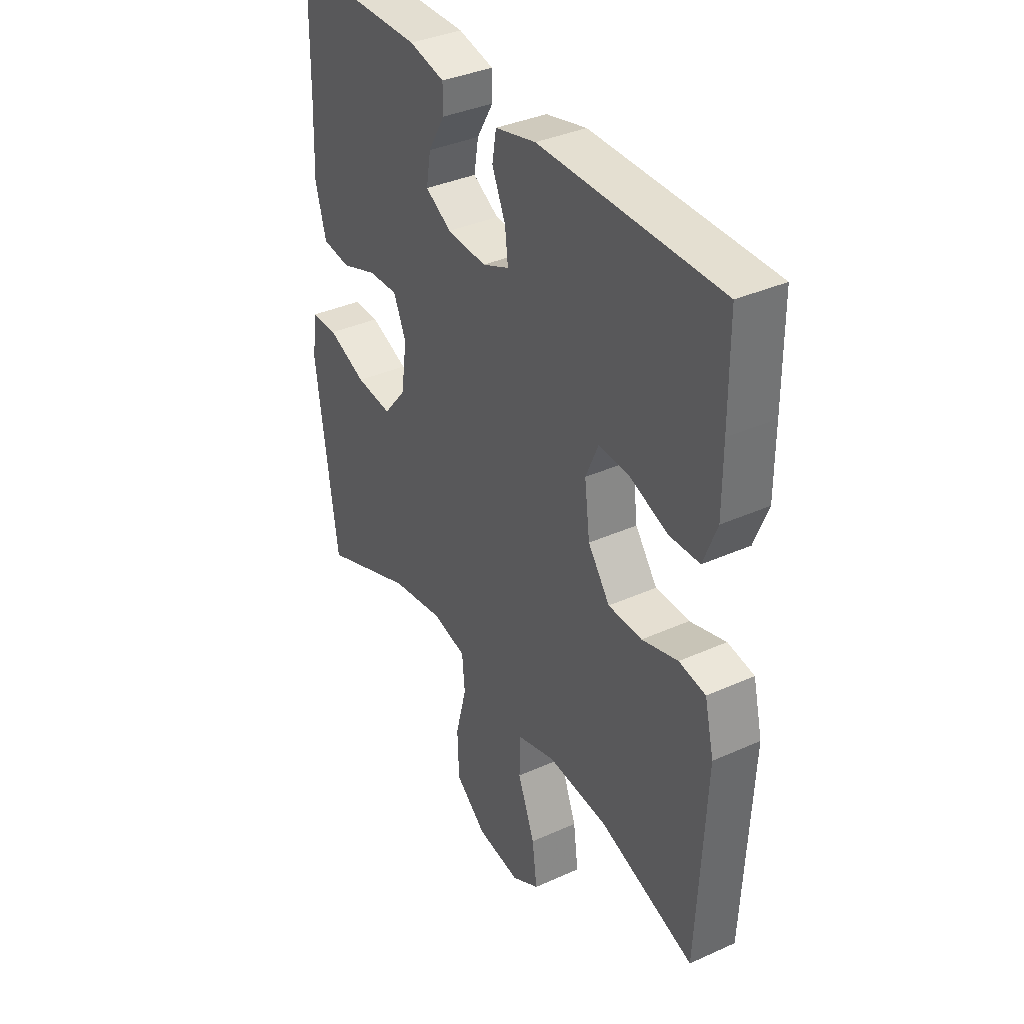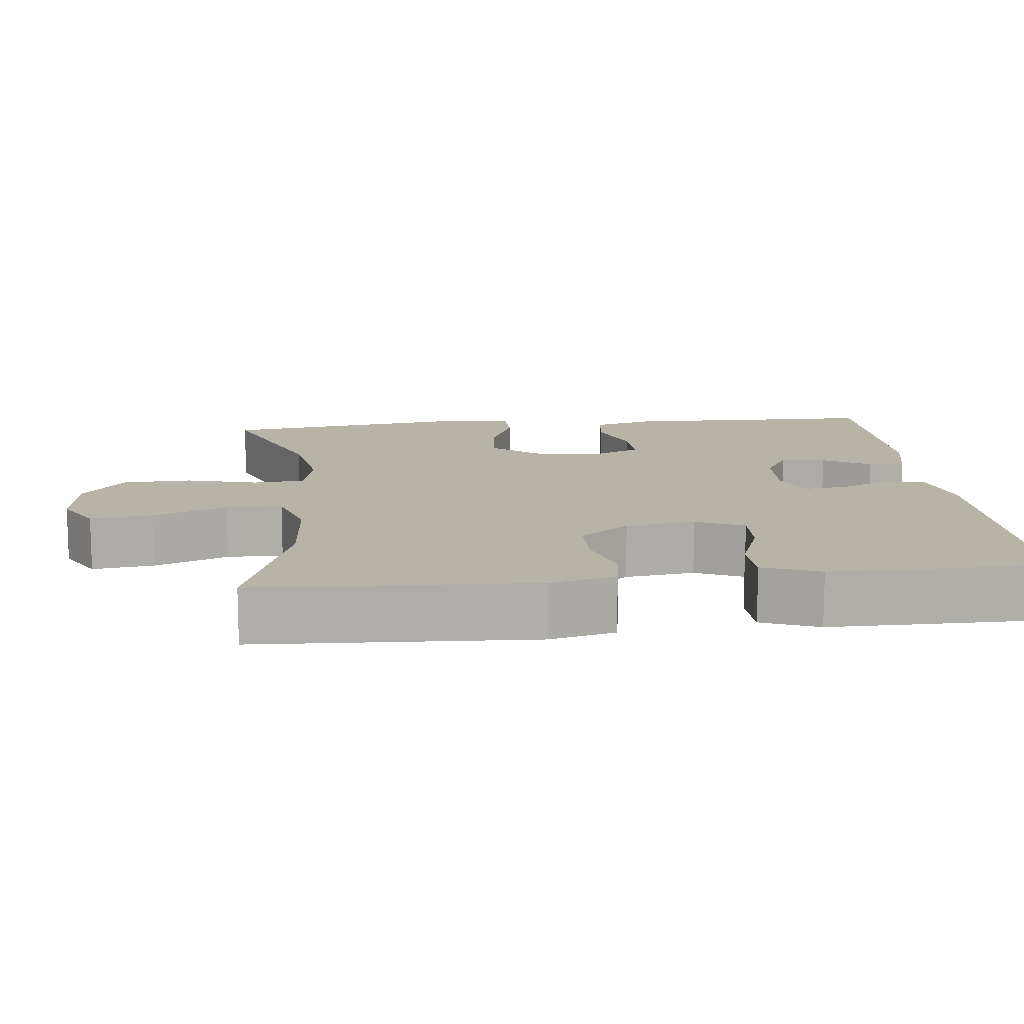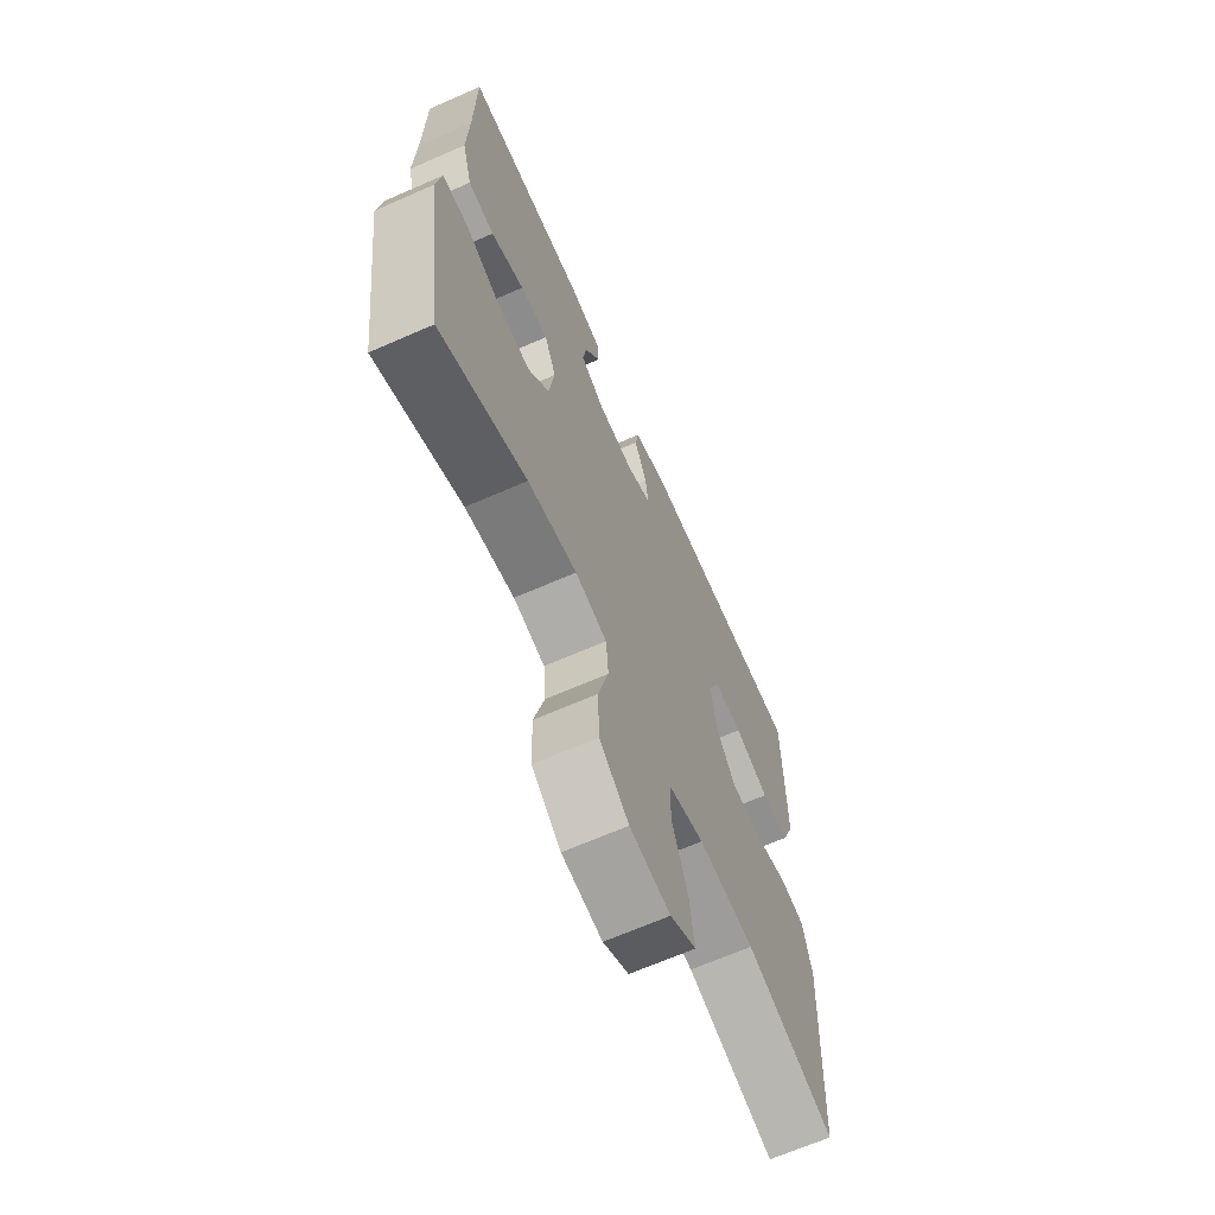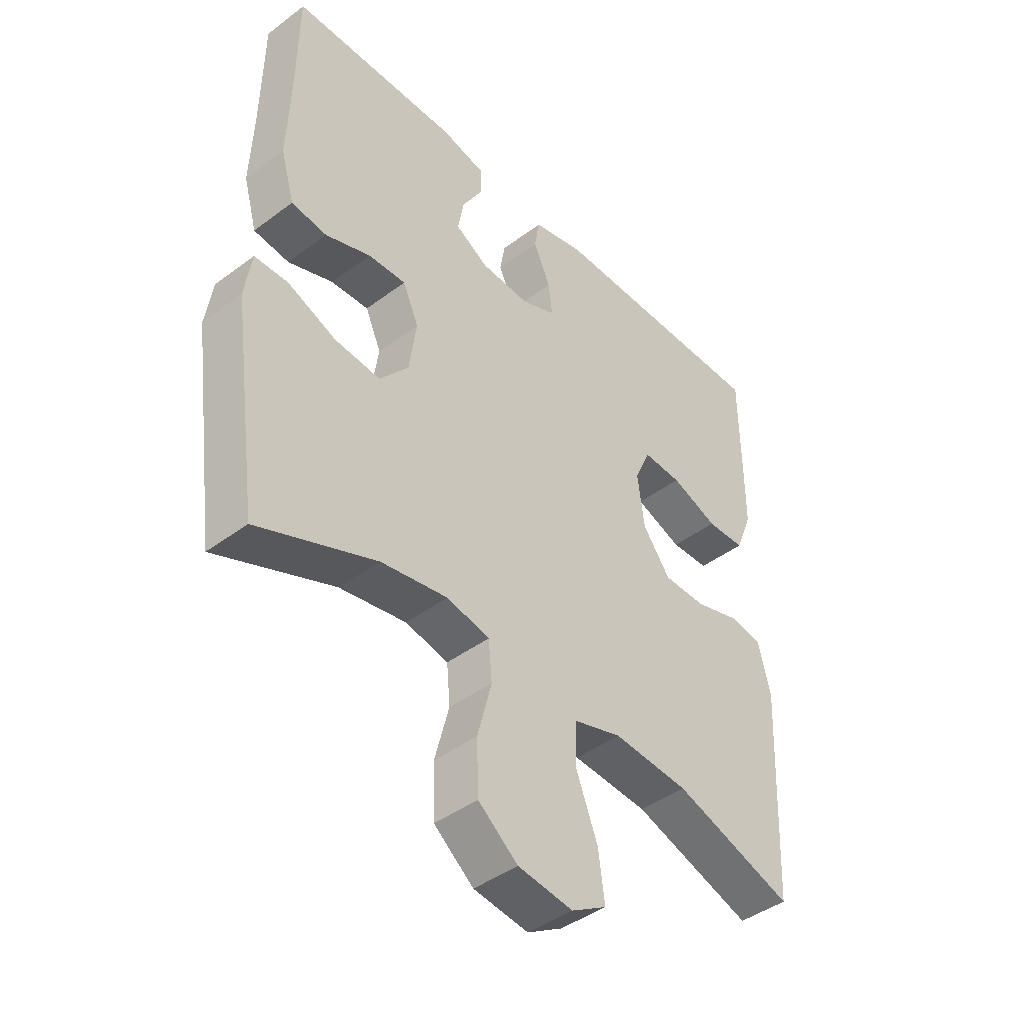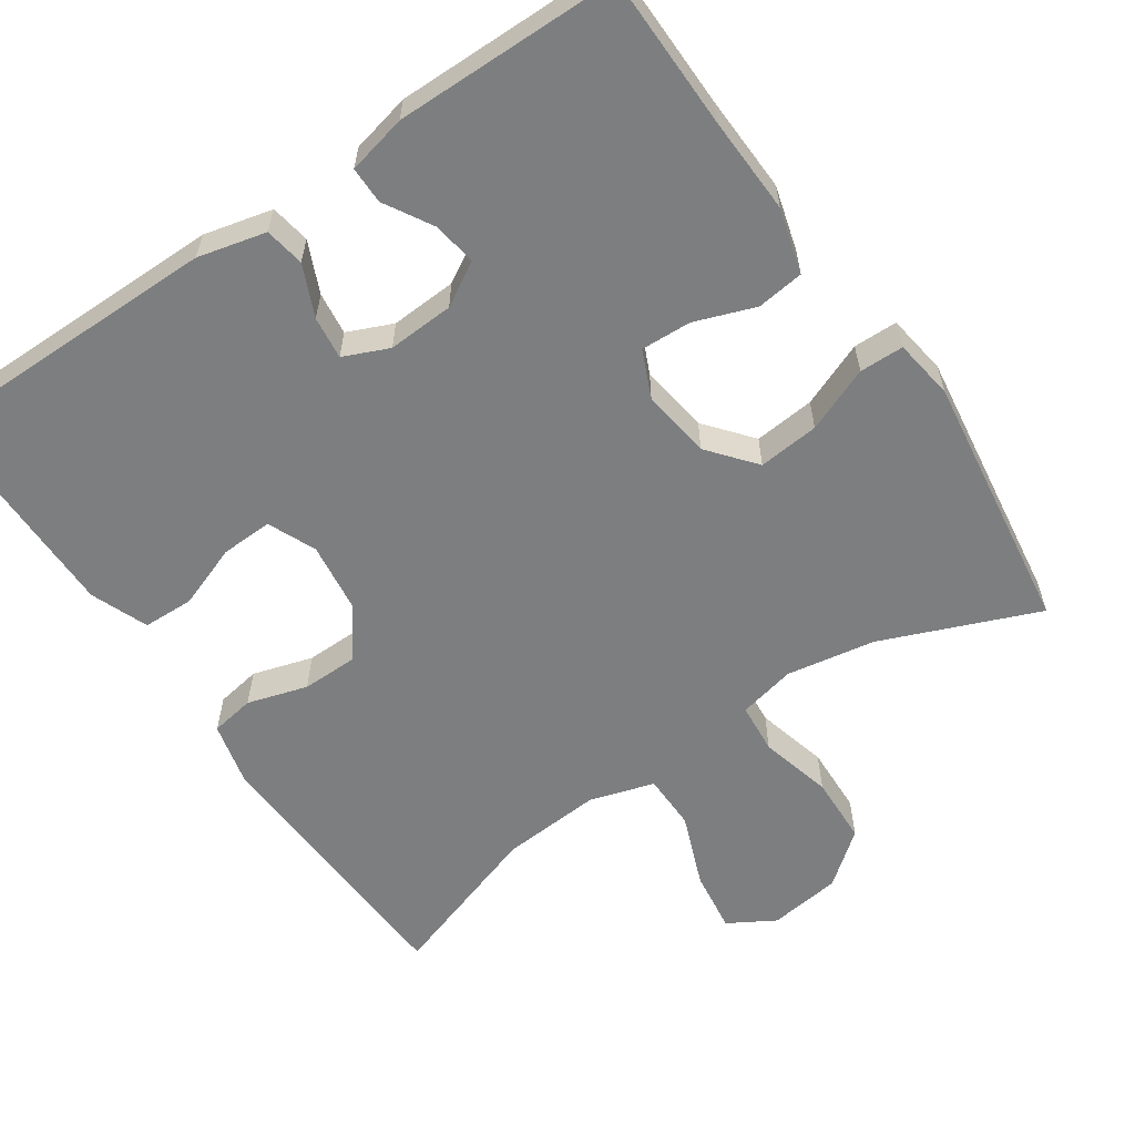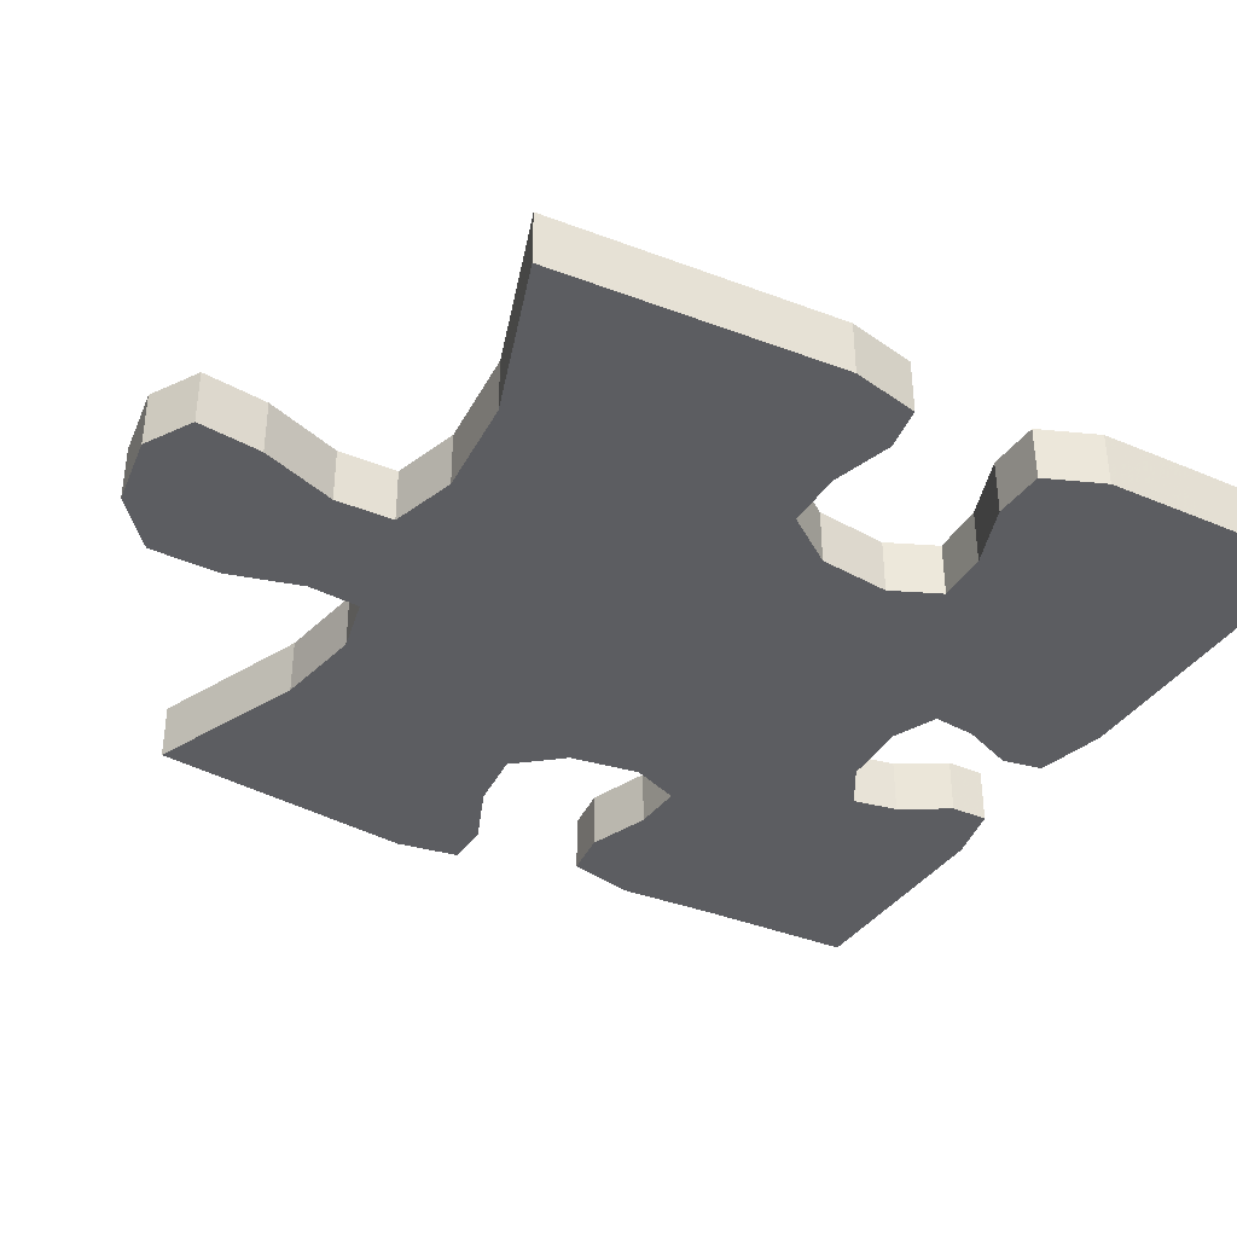
<metadata>
{"format":"obj","ext":"obj","renderer":"f3d","projection":"perspective","resolution":1024,"background":"white","views":[{"elev":36.6,"azim":-120.3,"up":"+Z"},{"elev":12.9,"azim":-96.2,"up":"+Y"},{"elev":-66.6,"azim":113.8,"up":"+Z"},{"elev":-43.3,"azim":131.5,"up":"+Z"},{"elev":-59.3,"azim":34.2,"up":"+Y"},{"elev":-36.5,"azim":-119.0,"up":"+Y"}]}
</metadata>
<code>
v 0.5 0.07 -0.5
v 0.292 0.07 -0.416
v 0.174 0.07 -0.396
v 0.098 0.07 -0.413
v 0.092 0.07 -0.481
v 0.117 0.07 -0.577
v 0.114 0.07 -0.668
v 0.044 0.07 -0.724
v -0.053 0.07 -0.737
v -0.115 0.07 -0.701
v -0.104 0.07 -0.618
v -0.066 0.07 -0.52
v -0.067 0.07 -0.445
v -0.153 0.07 -0.419
v -0.287 0.07 -0.429
v -0.5 0.07 -0.5
v -0.518 0.07 -0.132
v -0.497 0.07 -0.045
v -0.438 0.07 -0.035
v -0.358 0.07 -0.059
v -0.283 0.07 -0.058
v -0.234 0.07 0.008
v -0.222 0.07 0.101
v -0.25 0.07 0.165
v -0.319 0.07 0.162
v -0.403 0.07 0.131
v -0.471 0.07 0.133
v -0.501 0.07 0.209
v -0.501 0.07 0.327
v -0.5 0.07 0.5
v -0.098 0.07 0.5
v -0.007 0.07 0.478
v 0.002 0.07 0.425
v -0.028 0.07 0.357
v -0.035 0.07 0.3
v 0.025 0.07 0.274
v 0.113 0.07 0.279
v 0.171 0.07 0.313
v 0.161 0.07 0.372
v 0.124 0.07 0.435
v 0.124 0.07 0.484
v 0.203 0.07 0.502
v 0.5 0.07 0.5
v 0.503 0.07 0.295
v 0.508 0.07 0.165
v 0.484 0.07 0.079
v 0.421 0.07 0.071
v 0.341 0.07 0.1
v 0.274 0.07 0.103
v 0.246 0.07 0.04
v 0.259 0.07 -0.052
v 0.31 0.07 -0.114
v 0.391 0.07 -0.106
v 0.477 0.07 -0.071
v 0.536 0.07 -0.072
v 0.548 0.07 -0.153
v 0.5 0 -0.5
v 0.292 0 -0.416
v 0.174 0 -0.396
v 0.098 0 -0.413
v 0.092 0 -0.481
v 0.117 0 -0.577
v 0.114 0 -0.668
v 0.044 0 -0.724
v -0.053 0 -0.737
v -0.115 0 -0.701
v -0.104 0 -0.618
v -0.066 0 -0.52
v -0.067 0 -0.445
v -0.153 0 -0.419
v -0.287 0 -0.429
v -0.5 0 -0.5
v -0.518 0 -0.132
v -0.497 0 -0.045
v -0.438 0 -0.035
v -0.358 0 -0.059
v -0.283 0 -0.058
v -0.234 0 0.008
v -0.222 0 0.101
v -0.25 0 0.165
v -0.319 0 0.162
v -0.403 0 0.131
v -0.471 0 0.133
v -0.501 0 0.209
v -0.501 0 0.327
v -0.5 0 0.5
v -0.098 0 0.5
v -0.007 0 0.478
v 0.002 0 0.425
v -0.028 0 0.357
v -0.035 0 0.3
v 0.025 0 0.274
v 0.113 0 0.279
v 0.171 0 0.313
v 0.161 0 0.372
v 0.124 0 0.435
v 0.124 0 0.484
v 0.203 0 0.502
v 0.5 0 0.5
v 0.503 0 0.295
v 0.508 0 0.165
v 0.484 0 0.079
v 0.421 0 0.071
v 0.341 0 0.1
v 0.274 0 0.103
v 0.246 0 0.04
v 0.259 0 -0.052
v 0.31 0 -0.114
v 0.391 0 -0.106
v 0.477 0 -0.071
v 0.536 0 -0.072
v 0.548 0 -0.153
f 53 54 55 56
f 52 53 56 1
f 51 52 1 2
f 50 51 2 3
f 45 46 47 48
f 44 45 48 49
f 43 44 49
f 42 43 49
f 39 40 41 42
f 38 39 42 49
f 37 38 49 50
f 31 32 33 34
f 31 34 35
f 30 31 35
f 29 30 35 36
f 25 26 27 28
f 24 25 28 29
f 17 18 19 20
f 15 16 17 20
f 14 15 20 21
f 13 14 21 22
f 9 10 11 12
f 9 12 13
f 8 9 13
f 5 6 7 8
f 4 5 8 13
f 36 37 50 3
f 24 29 36
f 23 24 36 3
f 13 22 23
f 3 4 13 23
f 112 111 110 109
f 57 112 109 108
f 58 57 108 107
f 59 58 107 106
f 104 103 102 101
f 105 104 101 100
f 105 100 99
f 105 99 98
f 98 97 96 95
f 105 98 95 94
f 106 105 94 93
f 90 89 88 87
f 91 90 87
f 91 87 86
f 92 91 86 85
f 84 83 82 81
f 85 84 81 80
f 76 75 74 73
f 76 73 72 71
f 77 76 71 70
f 78 77 70 69
f 68 67 66 65
f 69 68 65
f 69 65 64
f 64 63 62 61
f 69 64 61 60
f 59 106 93 92
f 92 85 80
f 59 92 80 79
f 79 78 69
f 79 69 60 59
f 1 57 58 2
f 2 58 59 3
f 3 59 60 4
f 4 60 61 5
f 5 61 62 6
f 6 62 63 7
f 7 63 64 8
f 8 64 65 9
f 9 65 66 10
f 10 66 67 11
f 11 67 68 12
f 12 68 69 13
f 13 69 70 14
f 14 70 71 15
f 15 71 72 16
f 16 72 73 17
f 17 73 74 18
f 18 74 75 19
f 19 75 76 20
f 20 76 77 21
f 21 77 78 22
f 22 78 79 23
f 23 79 80 24
f 24 80 81 25
f 25 81 82 26
f 26 82 83 27
f 27 83 84 28
f 28 84 85 29
f 29 85 86 30
f 30 86 87 31
f 31 87 88 32
f 32 88 89 33
f 33 89 90 34
f 34 90 91 35
f 35 91 92 36
f 36 92 93 37
f 37 93 94 38
f 38 94 95 39
f 39 95 96 40
f 40 96 97 41
f 41 97 98 42
f 42 98 99 43
f 43 99 100 44
f 44 100 101 45
f 45 101 102 46
f 46 102 103 47
f 47 103 104 48
f 48 104 105 49
f 49 105 106 50
f 50 106 107 51
f 51 107 108 52
f 52 108 109 53
f 53 109 110 54
f 54 110 111 55
f 55 111 112 56
f 56 112 57 1

</code>
